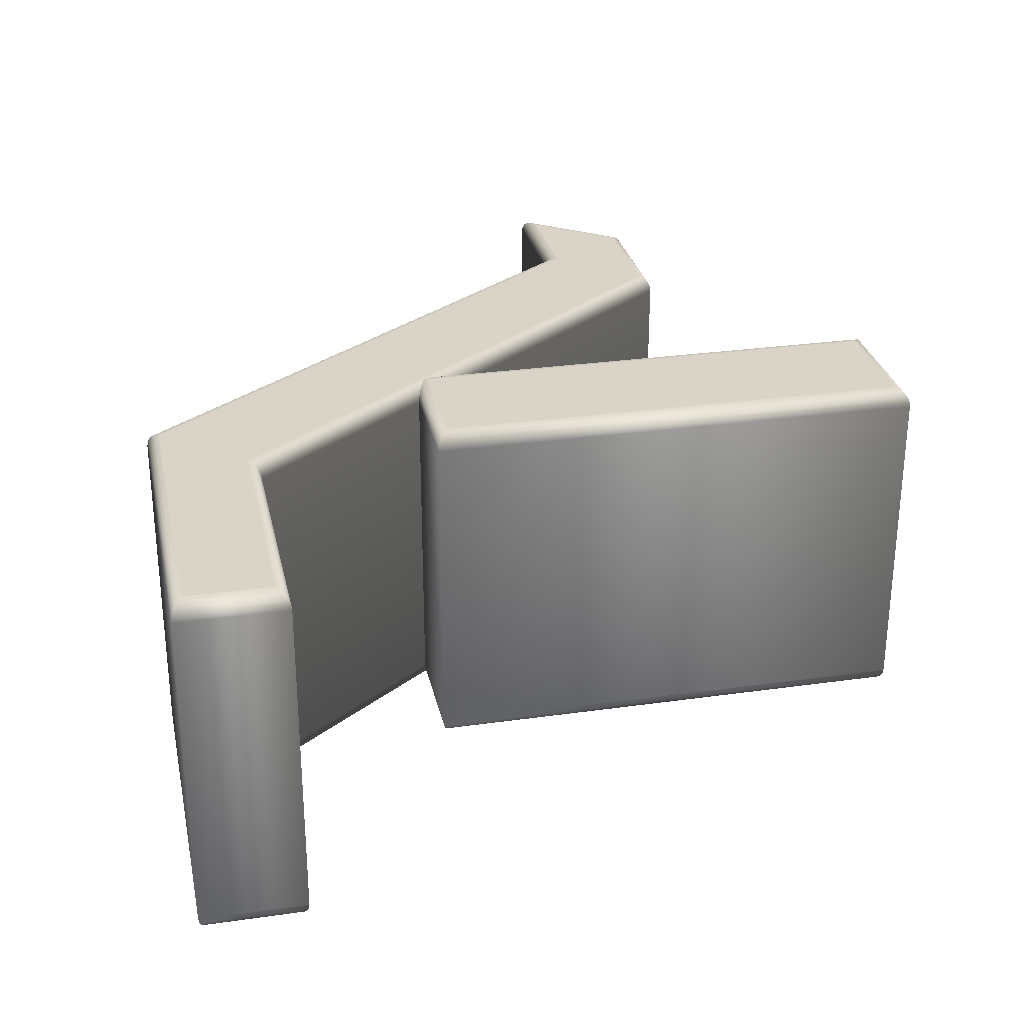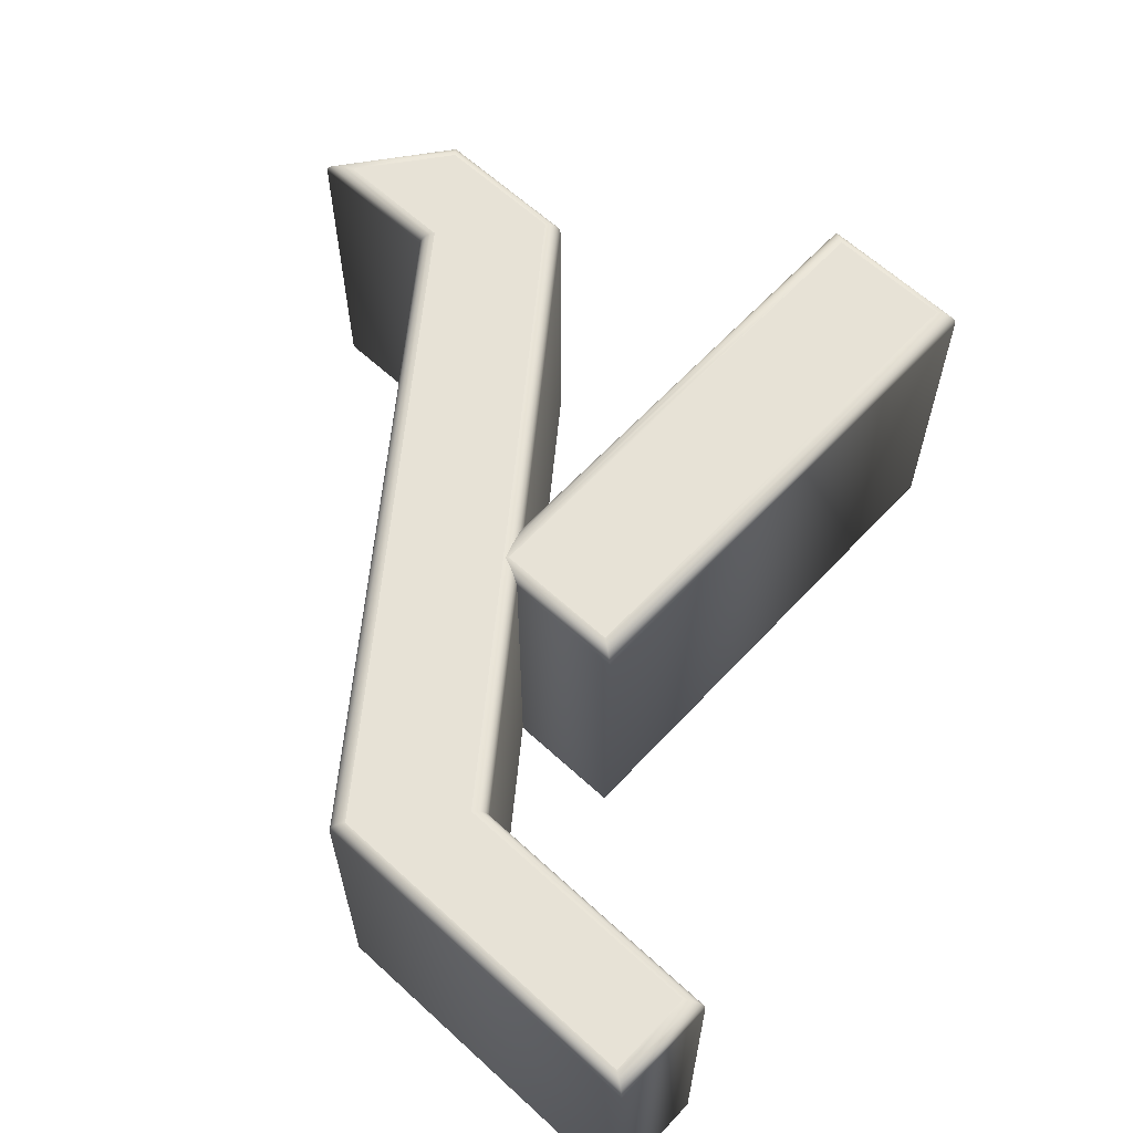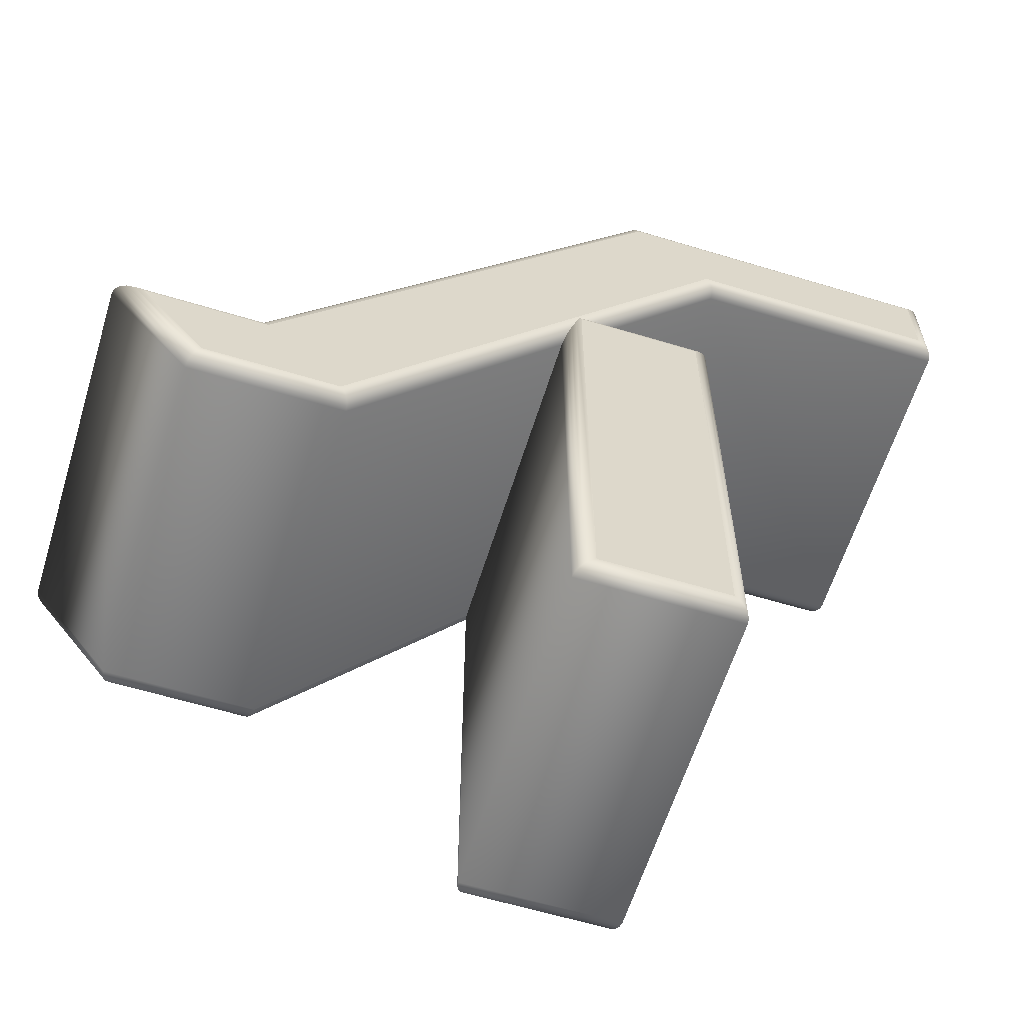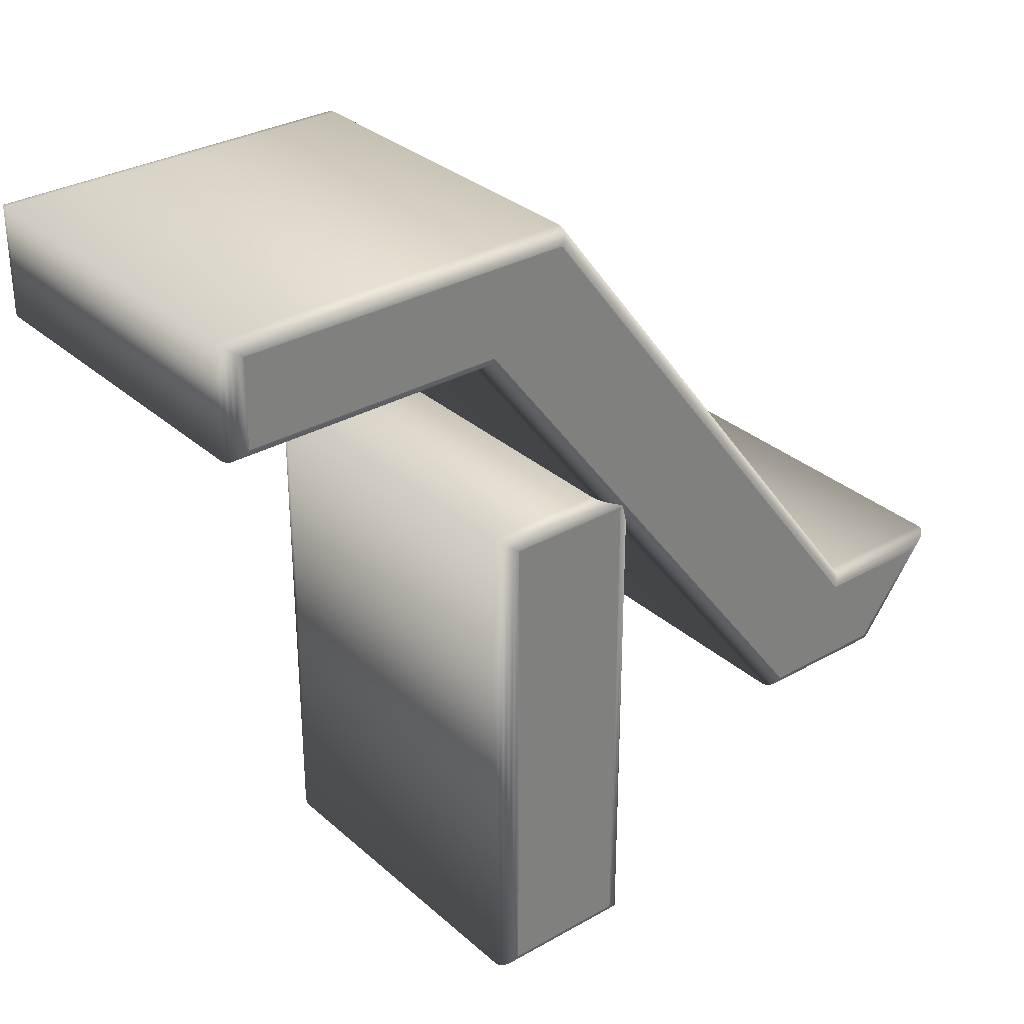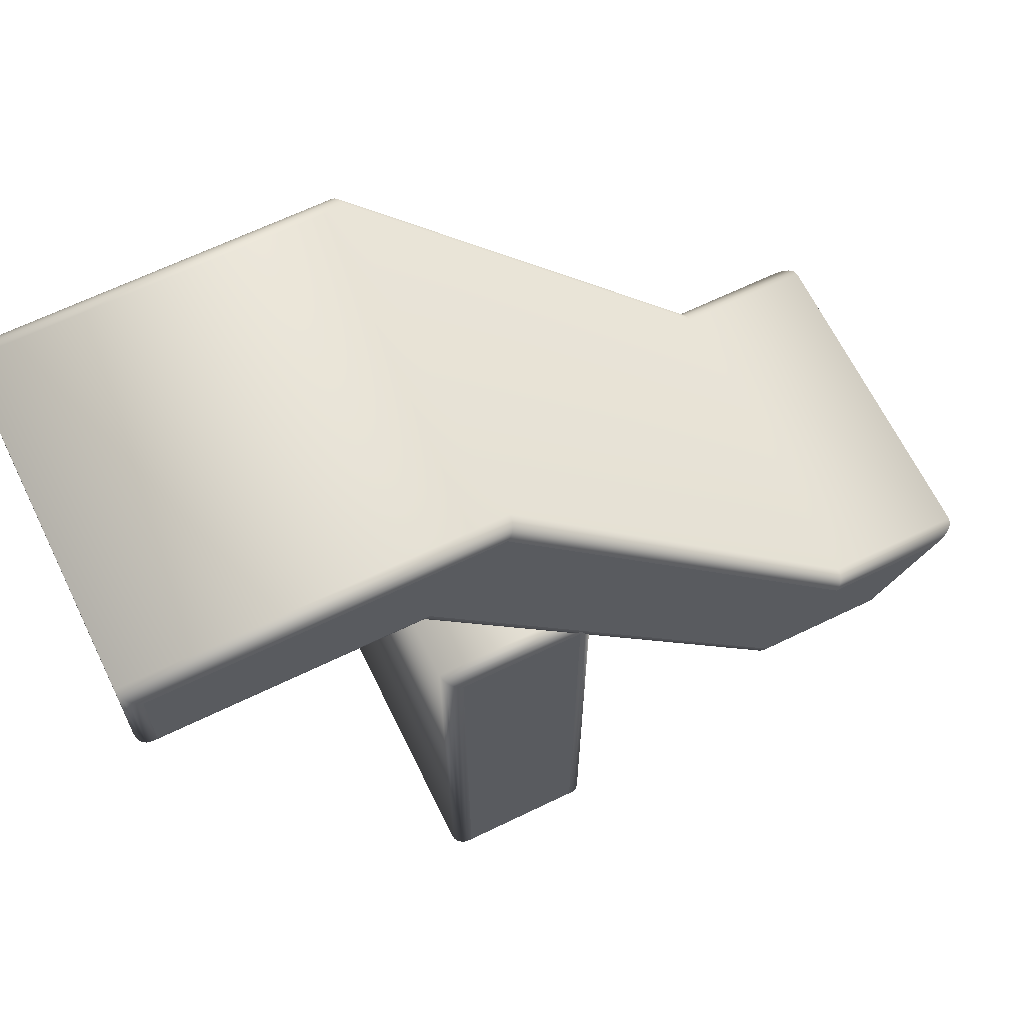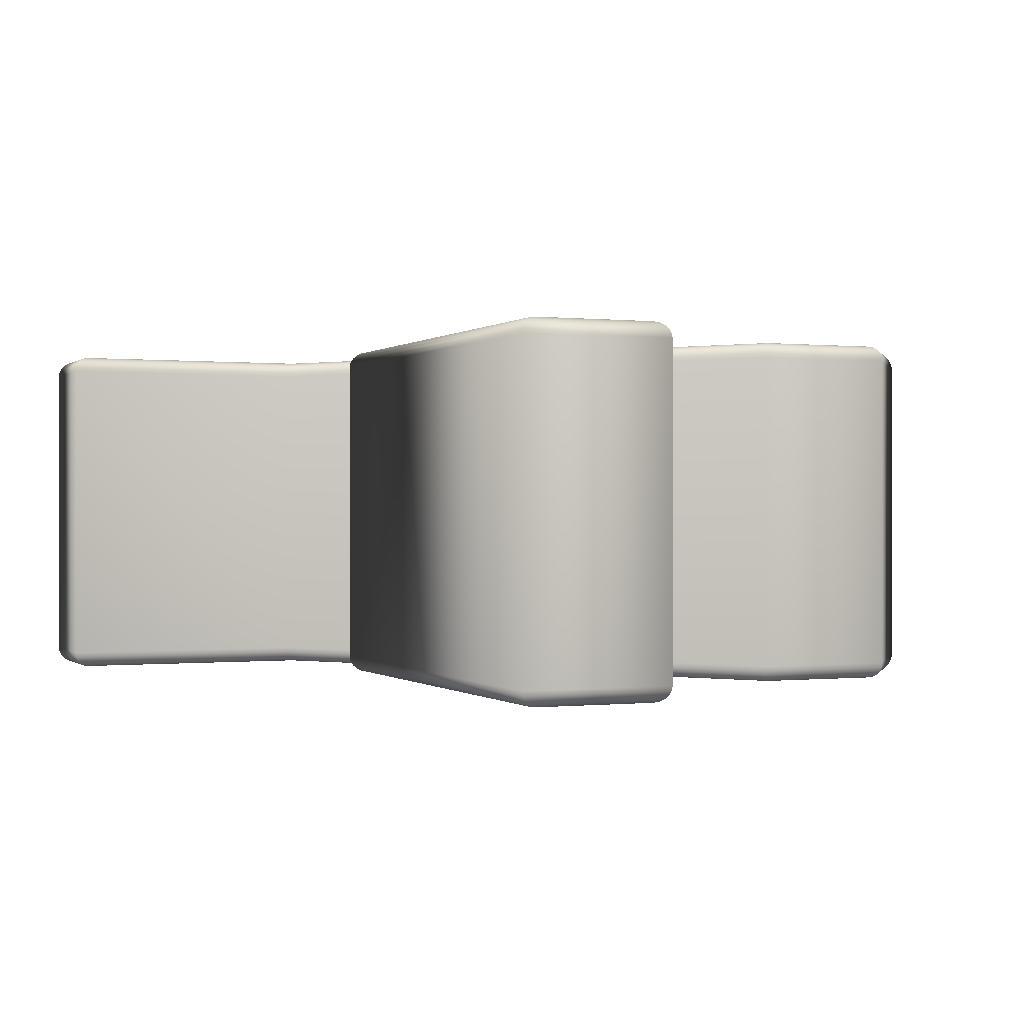
<metadata>
{"format":"obj","ext":"obj","renderer":"f3d","projection":"perspective","resolution":1024,"background":"white","views":[{"elev":28.7,"azim":-102.0,"up":"+Z"},{"elev":63.0,"azim":-137.1,"up":"+Z"},{"elev":-61.1,"azim":162.8,"up":"+Y"},{"elev":31.3,"azim":-39.0,"up":"+Y"},{"elev":65.3,"azim":-26.0,"up":"+Y"},{"elev":-0.0,"azim":-22.7,"up":"+Z"}]}
</metadata>
<code>
o イ
v -0.7561 0.2333 -0.11
v -0.9518 0.2333 -0.11
v -0.9518 0.183 -0.11
v -0.8009 0.183 -0.11
v -0.5702 -0.121 -0.11
v -0.4939 -0.121 -0.11
v -0.4553 -0.07061 -0.11
v -0.5254 -0.07061 -0.11
v -0.7842 0.05895 -0.11
v -0.7842 -0.2333 -0.11
v -0.7105 -0.2333 -0.11
v -0.7105 0.05895 -0.11
v -0.7561 0.2333 0.11
v -0.9518 0.2333 0.11
v -0.9518 0.183 0.11
v -0.8009 0.183 0.11
v -0.5702 -0.121 0.11
v -0.4939 -0.121 0.11
v -0.4553 -0.07061 0.11
v -0.5254 -0.07061 0.11
v -0.7842 0.05895 0.11
v -0.7842 -0.2333 0.11
v -0.7105 -0.2333 0.11
v -0.7105 0.05895 0.11
v -0.7561 0.2333 0.11
v -0.7543 0.2355 0.1095
v -0.7526 0.2374 0.1081
v -0.7513 0.239 0.1059
v -0.7504 0.24 0.1031
v -0.7501 0.2403 0.1
v -0.7501 0.2403 -0.1
v -0.7504 0.24 -0.1031
v -0.7513 0.239 -0.1059
v -0.7526 0.2374 -0.1081
v -0.7543 0.2355 -0.1095
v -0.7561 0.2333 -0.11
v -0.9518 0.2333 0.11
v -0.9548 0.2355 0.1095
v -0.9576 0.2374 0.1081
v -0.9598 0.239 0.1059
v -0.9613 0.24 0.1031
v -0.9618 0.2403 0.1
v -0.9618 0.2403 -0.1
v -0.9613 0.24 -0.1031
v -0.9598 0.239 -0.1059
v -0.9576 0.2374 -0.1081
v -0.9548 0.2355 -0.1095
v -0.9518 0.2333 -0.11
v -0.9518 0.183 0.11
v -0.9548 0.1808 0.1095
v -0.9576 0.1789 0.1081
v -0.9598 0.1773 0.1059
v -0.9613 0.1763 0.1031
v -0.9618 0.176 0.1
v -0.9618 0.176 -0.1
v -0.9613 0.1763 -0.1031
v -0.9598 0.1773 -0.1059
v -0.9576 0.1789 -0.1081
v -0.9548 0.1808 -0.1095
v -0.9518 0.183 -0.11
v -0.8009 0.183 0.11
v -0.8027 0.1808 0.1095
v -0.8044 0.1789 0.1081
v -0.8057 0.1773 0.1059
v -0.8066 0.1763 0.1031
v -0.8069 0.176 0.1
v -0.8069 0.176 -0.1
v -0.8066 0.1763 -0.1031
v -0.8057 0.1773 -0.1059
v -0.8044 0.1789 -0.1081
v -0.8027 0.1808 -0.1095
v -0.8009 0.183 -0.11
v -0.5702 -0.121 0.11
v -0.572 -0.1231 0.1095
v -0.5737 -0.1251 0.1081
v -0.575 -0.1266 0.1059
v -0.5759 -0.1276 0.1031
v -0.5762 -0.128 0.1
v -0.5762 -0.128 -0.1
v -0.5759 -0.1276 -0.1031
v -0.575 -0.1266 -0.1059
v -0.5737 -0.1251 -0.1081
v -0.572 -0.1231 -0.1095
v -0.5702 -0.121 -0.11
v -0.4939 -0.121 0.11
v -0.492 -0.1231 0.1095
v -0.4903 -0.1251 0.1081
v -0.489 -0.1266 0.1059
v -0.4882 -0.1276 0.1031
v -0.4879 -0.128 0.1
v -0.4879 -0.128 -0.1
v -0.4882 -0.1276 -0.1031
v -0.489 -0.1266 -0.1059
v -0.4903 -0.1251 -0.1081
v -0.492 -0.1231 -0.1095
v -0.4939 -0.121 -0.11
v -0.4553 -0.07061 0.11
v -0.4501 -0.06845 0.1095
v -0.4454 -0.0665 0.1081
v -0.4417 -0.06495 0.1059
v -0.4394 -0.06396 0.1031
v -0.4385 -0.06361 0.1
v -0.4385 -0.06361 -0.1
v -0.4394 -0.06396 -0.1031
v -0.4417 -0.06495 -0.1059
v -0.4454 -0.0665 -0.1081
v -0.4501 -0.06845 -0.1095
v -0.4553 -0.07061 -0.11
v -0.5254 -0.07061 0.11
v -0.5236 -0.06845 0.1095
v -0.5219 -0.0665 0.1081
v -0.5206 -0.06495 0.1059
v -0.5197 -0.06396 0.1031
v -0.5194 -0.06361 0.1
v -0.5194 -0.06361 -0.1
v -0.5197 -0.06396 -0.1031
v -0.5206 -0.06495 -0.1059
v -0.5219 -0.0665 -0.1081
v -0.5236 -0.06845 -0.1095
v -0.5254 -0.07061 -0.11
v -0.7842 0.05895 0.11
v -0.7873 0.06111 0.1095
v -0.7901 0.06306 0.1081
v -0.7923 0.06461 0.1059
v -0.7937 0.0656 0.1031
v -0.7942 0.06595 0.1
v -0.7942 0.06595 -0.1
v -0.7937 0.0656 -0.1031
v -0.7923 0.06461 -0.1059
v -0.7901 0.06306 -0.1081
v -0.7873 0.06111 -0.1095
v -0.7842 0.05895 -0.11
v -0.7842 -0.2333 0.11
v -0.7873 -0.2355 0.1095
v -0.7901 -0.2374 0.1081
v -0.7923 -0.239 0.1059
v -0.7937 -0.24 0.1031
v -0.7942 -0.2403 0.1
v -0.7942 -0.2403 -0.1
v -0.7937 -0.24 -0.1031
v -0.7923 -0.239 -0.1059
v -0.7901 -0.2374 -0.1081
v -0.7873 -0.2355 -0.1095
v -0.7842 -0.2333 -0.11
v -0.7105 -0.2333 0.11
v -0.7074 -0.2355 0.1095
v -0.7046 -0.2374 0.1081
v -0.7024 -0.239 0.1059
v -0.701 -0.24 0.1031
v -0.7005 -0.2403 0.1
v -0.7005 -0.2403 -0.1
v -0.701 -0.24 -0.1031
v -0.7024 -0.239 -0.1059
v -0.7046 -0.2374 -0.1081
v -0.7074 -0.2355 -0.1095
v -0.7105 -0.2333 -0.11
v -0.7105 0.05895 0.11
v -0.7074 0.06111 0.1095
v -0.7046 0.06306 0.1081
v -0.7024 0.06461 0.1059
v -0.701 0.0656 0.1031
v -0.7005 0.06595 0.1
v -0.7005 0.06595 -0.1
v -0.701 0.0656 -0.1031
v -0.7024 0.06461 -0.1059
v -0.7046 0.06306 -0.1081
v -0.7074 0.06111 -0.1095
v -0.7105 0.05895 -0.11
f 8 4 1
f 4 2 1
f 4 3 2
f 8 5 4
f 11 9 12
f 11 10 9
f 6 8 7
f 6 5 8
f 20 13 16
f 16 13 14
f 16 14 15
f 20 16 17
f 23 24 21
f 23 21 22
f 18 19 20
f 18 20 17
f 26 37 25
f 27 38 26
f 28 39 27
f 29 40 28
f 30 41 29
f 43 30 31
f 44 31 32
f 45 32 33
f 46 33 34
f 47 34 35
f 48 35 36
f 38 49 37
f 51 38 39
f 52 39 40
f 53 40 41
f 54 41 42
f 55 42 43
f 56 43 44
f 57 44 45
f 58 45 46
f 59 46 47
f 60 47 48
f 62 49 50
f 63 50 51
f 64 51 52
f 65 52 53
f 66 53 54
f 67 54 55
f 56 67 55
f 57 68 56
f 58 69 57
f 59 70 58
f 60 71 59
f 62 73 61
f 63 74 62
f 64 75 63
f 65 76 64
f 66 77 65
f 79 66 67
f 80 67 68
f 81 68 69
f 82 69 70
f 83 70 71
f 84 71 72
f 86 73 74
f 87 74 75
f 88 75 76
f 89 76 77
f 90 77 78
f 91 78 79
f 80 91 79
f 81 92 80
f 82 93 81
f 83 94 82
f 84 95 83
f 86 97 85
f 87 98 86
f 88 99 87
f 89 100 88
f 90 101 89
f 103 90 91
f 104 91 92
f 105 92 93
f 106 93 94
f 107 94 95
f 108 95 96
f 110 97 98
f 111 98 99
f 112 99 100
f 113 100 101
f 114 101 102
f 115 102 103
f 104 115 103
f 105 116 104
f 106 117 105
f 107 118 106
f 108 119 107
f 110 25 109
f 111 26 110
f 112 27 111
f 113 28 112
f 114 29 113
f 31 114 115
f 32 115 116
f 33 116 117
f 34 117 118
f 35 118 119
f 36 119 120
f 134 121 122
f 135 122 123
f 136 123 124
f 137 124 125
f 138 125 126
f 139 126 127
f 128 139 127
f 141 128 129
f 142 129 130
f 143 130 131
f 132 143 131
f 146 133 134
f 147 134 135
f 148 135 136
f 149 136 137
f 150 137 138
f 151 138 139
f 152 139 140
f 153 140 141
f 154 141 142
f 155 142 143
f 156 143 144
f 158 145 146
f 159 146 147
f 160 147 148
f 161 148 149
f 150 161 149
f 163 150 151
f 164 151 152
f 165 152 153
f 166 153 154
f 167 154 155
f 156 167 155
f 122 157 158
f 123 158 159
f 124 159 160
f 125 160 161
f 126 161 162
f 127 162 163
f 128 163 164
f 165 128 164
f 130 165 166
f 131 166 167
f 132 167 168
f 26 38 37
f 27 39 38
f 28 40 39
f 29 41 40
f 30 42 41
f 43 42 30
f 44 43 31
f 45 44 32
f 46 45 33
f 47 46 34
f 48 47 35
f 38 50 49
f 51 50 38
f 52 51 39
f 53 52 40
f 54 53 41
f 55 54 42
f 56 55 43
f 57 56 44
f 58 57 45
f 59 58 46
f 60 59 47
f 62 61 49
f 63 62 50
f 64 63 51
f 65 64 52
f 66 65 53
f 67 66 54
f 56 68 67
f 57 69 68
f 58 70 69
f 59 71 70
f 60 72 71
f 62 74 73
f 63 75 74
f 64 76 75
f 65 77 76
f 66 78 77
f 79 78 66
f 80 79 67
f 81 80 68
f 82 81 69
f 83 82 70
f 84 83 71
f 86 85 73
f 87 86 74
f 88 87 75
f 89 88 76
f 90 89 77
f 91 90 78
f 80 92 91
f 81 93 92
f 82 94 93
f 83 95 94
f 84 96 95
f 86 98 97
f 87 99 98
f 88 100 99
f 89 101 100
f 90 102 101
f 103 102 90
f 104 103 91
f 105 104 92
f 106 105 93
f 107 106 94
f 108 107 95
f 110 109 97
f 111 110 98
f 112 111 99
f 113 112 100
f 114 113 101
f 115 114 102
f 104 116 115
f 105 117 116
f 106 118 117
f 107 119 118
f 108 120 119
f 110 26 25
f 111 27 26
f 112 28 27
f 113 29 28
f 114 30 29
f 31 30 114
f 32 31 115
f 33 32 116
f 34 33 117
f 35 34 118
f 36 35 119
f 134 133 121
f 135 134 122
f 136 135 123
f 137 136 124
f 138 137 125
f 139 138 126
f 128 140 139
f 141 140 128
f 142 141 129
f 143 142 130
f 132 144 143
f 146 145 133
f 147 146 134
f 148 147 135
f 149 148 136
f 150 149 137
f 151 150 138
f 152 151 139
f 153 152 140
f 154 153 141
f 155 154 142
f 156 155 143
f 158 157 145
f 159 158 146
f 160 159 147
f 161 160 148
f 150 162 161
f 163 162 150
f 164 163 151
f 165 164 152
f 166 165 153
f 167 166 154
f 156 168 167
f 122 121 157
f 123 122 158
f 124 123 159
f 125 124 160
f 126 125 161
f 127 126 162
f 128 127 163
f 165 129 128
f 130 129 165
f 131 130 166
f 132 131 167

</code>
